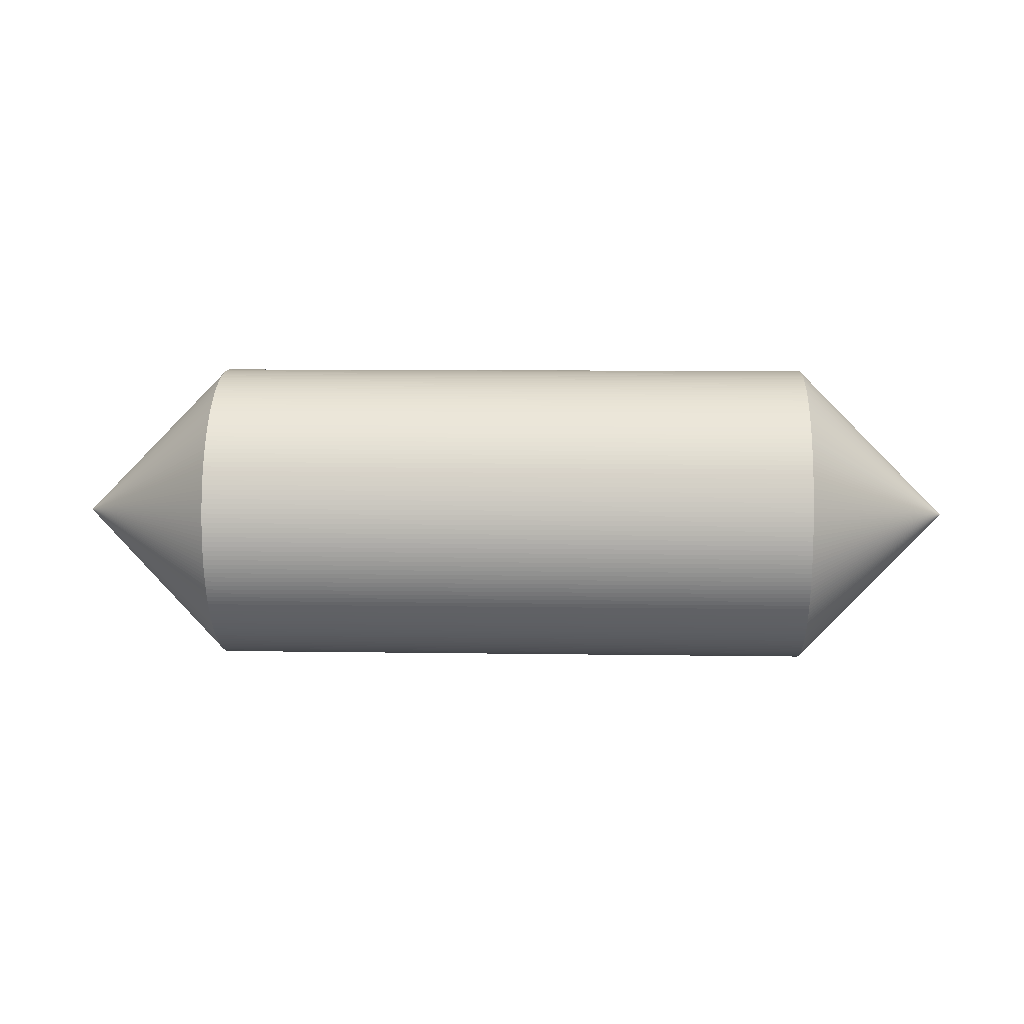
<metadata>
{"format":"obj","ext":"obj","renderer":"f3d","projection":"perspective","resolution":1024,"background":"white","views":[{"elev":8.5,"azim":2.5,"up":"+Z"}]}
</metadata>
<code>
v 0.5 0 -0.5
v 2.5 -0 -0.5
v 0.5 -0.01571 -0.4998
v 2.5 -0.01571 -0.4998
v 0.5 -0.03139 -0.499
v 2.5 -0.03139 -0.499
v 0.5 -0.04705 -0.4978
v 2.5 -0.04705 -0.4978
v 0.5 -0.06267 -0.4961
v 2.5 -0.06267 -0.4961
v 0.5 -0.07822 -0.4938
v 2.5 -0.07822 -0.4938
v 0.5 -0.09369 -0.4911
v 2.5 -0.09369 -0.4911
v 0.5 -0.1091 -0.488
v 2.5 -0.1091 -0.488
v 0.5 -0.1243 -0.4843
v 2.5 -0.1243 -0.4843
v 0.5 -0.1395 -0.4801
v 2.5 -0.1395 -0.4801
v 0.5 -0.1545 -0.4755
v 2.5 -0.1545 -0.4755
v 0.5 -0.1694 -0.4704
v 2.5 -0.1694 -0.4704
v 0.5 -0.1841 -0.4649
v 2.5 -0.1841 -0.4649
v 0.5 -0.1986 -0.4589
v 2.5 -0.1986 -0.4589
v 0.5 -0.2129 -0.4524
v 2.5 -0.2129 -0.4524
v 0.5 -0.227 -0.4455
v 2.5 -0.227 -0.4455
v 0.5 -0.2409 -0.4382
v 2.5 -0.2409 -0.4382
v 0.5 -0.2545 -0.4304
v 2.5 -0.2545 -0.4304
v 0.5 -0.2679 -0.4222
v 2.5 -0.2679 -0.4222
v 0.5 -0.281 -0.4135
v 2.5 -0.281 -0.4135
v 0.5 -0.2939 -0.4045
v 2.5 -0.2939 -0.4045
v 0.5 -0.3065 -0.3951
v 2.5 -0.3065 -0.3951
v 0.5 -0.3187 -0.3853
v 2.5 -0.3187 -0.3853
v 0.5 -0.3307 -0.3751
v 2.5 -0.3307 -0.3751
v 0.5 -0.3423 -0.3645
v 2.5 -0.3423 -0.3645
v 0.5 -0.3536 -0.3536
v 2.5 -0.3536 -0.3536
v 0.5 -0.3645 -0.3423
v 2.5 -0.3645 -0.3423
v 0.5 -0.3751 -0.3307
v 2.5 -0.3751 -0.3307
v 0.5 -0.3853 -0.3187
v 2.5 -0.3853 -0.3187
v 0.5 -0.3951 -0.3065
v 2.5 -0.3951 -0.3065
v 0.5 -0.4045 -0.2939
v 2.5 -0.4045 -0.2939
v 0.5 -0.4135 -0.281
v 2.5 -0.4135 -0.281
v 0.5 -0.4222 -0.2679
v 2.5 -0.4222 -0.2679
v 0.5 -0.4304 -0.2545
v 2.5 -0.4304 -0.2545
v 0.5 -0.4382 -0.2409
v 2.5 -0.4382 -0.2409
v 0.5 -0.4455 -0.227
v 2.5 -0.4455 -0.227
v 0.5 -0.4524 -0.2129
v 2.5 -0.4524 -0.2129
v 0.5 -0.4589 -0.1986
v 2.5 -0.4589 -0.1986
v 0.5 -0.4649 -0.1841
v 2.5 -0.4649 -0.1841
v 0.5 -0.4704 -0.1694
v 2.5 -0.4704 -0.1694
v 0.5 -0.4755 -0.1545
v 2.5 -0.4755 -0.1545
v 0.5 -0.4801 -0.1395
v 2.5 -0.4801 -0.1395
v 0.5 -0.4843 -0.1243
v 2.5 -0.4843 -0.1243
v 0.5 -0.488 -0.1091
v 2.5 -0.488 -0.1091
v 0.5 -0.4911 -0.09369
v 2.5 -0.4911 -0.09369
v 0.5 -0.4938 -0.07822
v 2.5 -0.4938 -0.07822
v 0.5 -0.4961 -0.06267
v 2.5 -0.4961 -0.06267
v 0.5 -0.4978 -0.04705
v 2.5 -0.4978 -0.04705
v 0.5 -0.499 -0.03139
v 2.5 -0.499 -0.03139
v 0.5 -0.4998 -0.01571
v 2.5 -0.4998 -0.01571
v 0.5 -0.5 0
v 2.5 -0.5 0
v 0.5 -0.4998 0.01571
v 2.5 -0.4998 0.01571
v 0.5 -0.499 0.03139
v 2.5 -0.499 0.03139
v 0.5 -0.4978 0.04705
v 2.5 -0.4978 0.04705
v 0.5 -0.4961 0.06267
v 2.5 -0.4961 0.06267
v 0.5 -0.4938 0.07822
v 2.5 -0.4938 0.07822
v 0.5 -0.4911 0.09369
v 2.5 -0.4911 0.09369
v 0.5 -0.488 0.1091
v 2.5 -0.488 0.1091
v 0.5 -0.4843 0.1243
v 2.5 -0.4843 0.1243
v 0.5 -0.4801 0.1395
v 2.5 -0.4801 0.1395
v 0.5 -0.4755 0.1545
v 2.5 -0.4755 0.1545
v 0.5 -0.4704 0.1694
v 2.5 -0.4704 0.1694
v 0.5 -0.4649 0.1841
v 2.5 -0.4649 0.1841
v 0.5 -0.4589 0.1986
v 2.5 -0.4589 0.1986
v 0.5 -0.4524 0.2129
v 2.5 -0.4524 0.2129
v 0.5 -0.4455 0.227
v 2.5 -0.4455 0.227
v 0.5 -0.4382 0.2409
v 2.5 -0.4382 0.2409
v 0.5 -0.4304 0.2545
v 2.5 -0.4304 0.2545
v 0.5 -0.4222 0.2679
v 2.5 -0.4222 0.2679
v 0.5 -0.4135 0.281
v 2.5 -0.4135 0.281
v 0.5 -0.4045 0.2939
v 2.5 -0.4045 0.2939
v 0.5 -0.3951 0.3065
v 2.5 -0.3951 0.3065
v 0.5 -0.3853 0.3187
v 2.5 -0.3853 0.3187
v 0.5 -0.3751 0.3307
v 2.5 -0.3751 0.3307
v 0.5 -0.3645 0.3423
v 2.5 -0.3645 0.3423
v 0.5 -0.3536 0.3536
v 2.5 -0.3536 0.3536
v 0.5 -0.3423 0.3645
v 2.5 -0.3423 0.3645
v 0.5 -0.3307 0.3751
v 2.5 -0.3307 0.3751
v 0.5 -0.3187 0.3853
v 2.5 -0.3187 0.3853
v 0.5 -0.3065 0.3951
v 2.5 -0.3065 0.3951
v 0.5 -0.2939 0.4045
v 2.5 -0.2939 0.4045
v 0.5 -0.281 0.4135
v 2.5 -0.281 0.4135
v 0.5 -0.2679 0.4222
v 2.5 -0.2679 0.4222
v 0.5 -0.2545 0.4304
v 2.5 -0.2545 0.4304
v 0.5 -0.2409 0.4382
v 2.5 -0.2409 0.4382
v 0.5 -0.227 0.4455
v 2.5 -0.227 0.4455
v 0.5 -0.2129 0.4524
v 2.5 -0.2129 0.4524
v 0.5 -0.1986 0.4589
v 2.5 -0.1986 0.4589
v 0.5 -0.1841 0.4649
v 2.5 -0.1841 0.4649
v 0.5 -0.1694 0.4704
v 2.5 -0.1694 0.4704
v 0.5 -0.1545 0.4755
v 2.5 -0.1545 0.4755
v 0.5 -0.1395 0.4801
v 2.5 -0.1395 0.4801
v 0.5 -0.1243 0.4843
v 2.5 -0.1243 0.4843
v 0.5 -0.1091 0.488
v 2.5 -0.1091 0.488
v 0.5 -0.09369 0.4911
v 2.5 -0.09369 0.4911
v 0.5 -0.07822 0.4938
v 2.5 -0.07822 0.4938
v 0.5 -0.06267 0.4961
v 2.5 -0.06267 0.4961
v 0.5 -0.04705 0.4978
v 2.5 -0.04705 0.4978
v 0.5 -0.03139 0.499
v 2.5 -0.03139 0.499
v 0.5 -0.01571 0.4998
v 2.5 -0.01571 0.4998
v 0 0 0
v 0.5 0 0.5
v 3 -0 0
v 2.5 -0 0.5
v 0.5 0.01571 0.4998
v 2.5 0.01571 0.4998
v 0.5 0.03139 0.499
v 2.5 0.03139 0.499
v 0.5 0.04705 0.4978
v 2.5 0.04705 0.4978
v 0.5 0.06267 0.4961
v 2.5 0.06267 0.4961
v 0.5 0.07822 0.4938
v 2.5 0.07822 0.4938
v 0.5 0.09369 0.4911
v 2.5 0.09369 0.4911
v 0.5 0.1091 0.488
v 2.5 0.1091 0.488
v 0.5 0.1243 0.4843
v 2.5 0.1243 0.4843
v 0.5 0.1395 0.4801
v 2.5 0.1395 0.4801
v 0.5 0.1545 0.4755
v 2.5 0.1545 0.4755
v 0.5 0.1694 0.4704
v 2.5 0.1694 0.4704
v 0.5 0.1841 0.4649
v 2.5 0.1841 0.4649
v 0.5 0.1986 0.4589
v 2.5 0.1986 0.4589
v 0.5 0.2129 0.4524
v 2.5 0.2129 0.4524
v 0.5 0.227 0.4455
v 2.5 0.227 0.4455
v 0.5 0.2409 0.4382
v 2.5 0.2409 0.4382
v 0.5 0.2545 0.4304
v 2.5 0.2545 0.4304
v 0.5 0.2679 0.4222
v 2.5 0.2679 0.4222
v 0.5 0.281 0.4135
v 2.5 0.281 0.4135
v 0.5 0.2939 0.4045
v 2.5 0.2939 0.4045
v 0.5 0.3065 0.3951
v 2.5 0.3065 0.3951
v 0.5 0.3187 0.3853
v 2.5 0.3187 0.3853
v 0.5 0.3307 0.3751
v 2.5 0.3307 0.3751
v 0.5 0.3423 0.3645
v 2.5 0.3423 0.3645
v 0.5 0.3536 0.3536
v 2.5 0.3536 0.3536
v 0.5 0.3645 0.3423
v 2.5 0.3645 0.3423
v 0.5 0.3751 0.3307
v 2.5 0.3751 0.3307
v 0.5 0.3853 0.3187
v 2.5 0.3853 0.3187
v 0.5 0.3951 0.3065
v 2.5 0.3951 0.3065
v 0.5 0.4045 0.2939
v 2.5 0.4045 0.2939
v 0.5 0.4135 0.281
v 2.5 0.4135 0.281
v 0.5 0.4222 0.2679
v 2.5 0.4222 0.2679
v 0.5 0.4304 0.2545
v 2.5 0.4304 0.2545
v 0.5 0.4382 0.2409
v 2.5 0.4382 0.2409
v 0.5 0.4455 0.227
v 2.5 0.4455 0.227
v 0.5 0.4524 0.2129
v 2.5 0.4524 0.2129
v 0.5 0.4589 0.1986
v 2.5 0.4589 0.1986
v 0.5 0.4649 0.1841
v 2.5 0.4649 0.1841
v 0.5 0.4704 0.1694
v 2.5 0.4704 0.1694
v 0.5 0.4755 0.1545
v 2.5 0.4755 0.1545
v 0.5 0.4801 0.1395
v 2.5 0.4801 0.1395
v 0.5 0.4843 0.1243
v 2.5 0.4843 0.1243
v 0.5 0.488 0.1091
v 2.5 0.488 0.1091
v 0.5 0.4911 0.09369
v 2.5 0.4911 0.09369
v 0.5 0.4938 0.07822
v 2.5 0.4938 0.07822
v 0.5 0.4961 0.06267
v 2.5 0.4961 0.06267
v 0.5 0.4978 0.04705
v 2.5 0.4978 0.04705
v 0.5 0.499 0.03139
v 2.5 0.499 0.03139
v 0.5 0.4998 0.01571
v 2.5 0.4998 0.01571
v 0.5 0.5 0
v 2.5 0.5 0
v 0.5 0.4998 -0.01571
v 2.5 0.4998 -0.01571
v 0.5 0.499 -0.03139
v 2.5 0.499 -0.03139
v 0.5 0.4978 -0.04705
v 2.5 0.4978 -0.04705
v 0.5 0.4961 -0.06267
v 2.5 0.4961 -0.06267
v 0.5 0.4938 -0.07822
v 2.5 0.4938 -0.07822
v 0.5 0.4911 -0.09369
v 2.5 0.4911 -0.09369
v 0.5 0.488 -0.1091
v 2.5 0.488 -0.1091
v 0.5 0.4843 -0.1243
v 2.5 0.4843 -0.1243
v 0.5 0.4801 -0.1395
v 2.5 0.4801 -0.1395
v 0.5 0.4755 -0.1545
v 2.5 0.4755 -0.1545
v 0.5 0.4704 -0.1694
v 2.5 0.4704 -0.1694
v 0.5 0.4649 -0.1841
v 2.5 0.4649 -0.1841
v 0.5 0.4589 -0.1986
v 2.5 0.4589 -0.1986
v 0.5 0.4524 -0.2129
v 2.5 0.4524 -0.2129
v 0.5 0.4455 -0.227
v 2.5 0.4455 -0.227
v 0.5 0.4382 -0.2409
v 2.5 0.4382 -0.2409
v 0.5 0.4304 -0.2545
v 2.5 0.4304 -0.2545
v 0.5 0.4222 -0.2679
v 2.5 0.4222 -0.2679
v 0.5 0.4135 -0.281
v 2.5 0.4135 -0.281
v 0.5 0.4045 -0.2939
v 2.5 0.4045 -0.2939
v 0.5 0.3951 -0.3065
v 2.5 0.3951 -0.3065
v 0.5 0.3853 -0.3187
v 2.5 0.3853 -0.3187
v 0.5 0.3751 -0.3307
v 2.5 0.3751 -0.3307
v 0.5 0.3645 -0.3423
v 2.5 0.3645 -0.3423
v 0.5 0.3536 -0.3536
v 2.5 0.3536 -0.3536
v 0.5 0.3423 -0.3645
v 2.5 0.3423 -0.3645
v 0.5 0.3307 -0.3751
v 2.5 0.3307 -0.3751
v 0.5 0.3187 -0.3853
v 2.5 0.3187 -0.3853
v 0.5 0.3065 -0.3951
v 2.5 0.3065 -0.3951
v 0.5 0.2939 -0.4045
v 2.5 0.2939 -0.4045
v 0.5 0.281 -0.4135
v 2.5 0.281 -0.4135
v 0.5 0.2679 -0.4222
v 2.5 0.2679 -0.4222
v 0.5 0.2545 -0.4304
v 2.5 0.2545 -0.4304
v 0.5 0.2409 -0.4382
v 2.5 0.2409 -0.4382
v 0.5 0.227 -0.4455
v 2.5 0.227 -0.4455
v 0.5 0.2129 -0.4524
v 2.5 0.2129 -0.4524
v 0.5 0.1986 -0.4589
v 2.5 0.1986 -0.4589
v 0.5 0.1841 -0.4649
v 2.5 0.1841 -0.4649
v 0.5 0.1694 -0.4704
v 2.5 0.1694 -0.4704
v 0.5 0.1545 -0.4755
v 2.5 0.1545 -0.4755
v 0.5 0.1395 -0.4801
v 2.5 0.1395 -0.4801
v 0.5 0.1243 -0.4843
v 2.5 0.1243 -0.4843
v 0.5 0.1091 -0.488
v 2.5 0.1091 -0.488
v 0.5 0.09369 -0.4911
v 2.5 0.09369 -0.4911
v 0.5 0.07822 -0.4938
v 2.5 0.07822 -0.4938
v 0.5 0.06267 -0.4961
v 2.5 0.06267 -0.4961
v 0.5 0.04705 -0.4978
v 2.5 0.04705 -0.4978
v 0.5 0.03139 -0.499
v 2.5 0.03139 -0.499
v 0.5 0.01571 -0.4998
v 2.5 0.01571 -0.4998
f 2 3 1
f 4 5 3
f 6 7 5
f 8 9 7
f 10 11 9
f 12 13 11
f 14 15 13
f 16 17 15
f 18 19 17
f 20 21 19
f 22 23 21
f 24 25 23
f 26 27 25
f 28 29 27
f 30 31 29
f 32 33 31
f 34 35 33
f 36 37 35
f 38 39 37
f 40 41 39
f 42 43 41
f 44 45 43
f 46 47 45
f 48 49 47
f 50 51 49
f 52 53 51
f 54 55 53
f 56 57 55
f 58 59 57
f 60 61 59
f 62 63 61
f 64 65 63
f 66 67 65
f 68 69 67
f 70 71 69
f 72 73 71
f 74 75 73
f 76 77 75
f 78 79 77
f 80 81 79
f 82 83 81
f 84 85 83
f 86 87 85
f 88 89 87
f 90 91 89
f 92 93 91
f 94 95 93
f 96 97 95
f 98 99 97
f 100 101 99
f 102 103 101
f 104 105 103
f 106 107 105
f 108 109 107
f 110 111 109
f 112 113 111
f 114 115 113
f 116 117 115
f 118 119 117
f 120 121 119
f 122 123 121
f 124 125 123
f 126 127 125
f 128 129 127
f 130 131 129
f 132 133 131
f 134 135 133
f 136 137 135
f 138 139 137
f 140 141 139
f 142 143 141
f 144 145 143
f 146 147 145
f 148 149 147
f 150 151 149
f 152 153 151
f 154 155 153
f 156 157 155
f 158 159 157
f 160 161 159
f 162 163 161
f 164 165 163
f 166 167 165
f 168 169 167
f 170 171 169
f 172 173 171
f 174 175 173
f 176 177 175
f 178 179 177
f 180 181 179
f 182 183 181
f 184 185 183
f 186 187 185
f 188 189 187
f 190 191 189
f 192 193 191
f 194 195 193
f 196 197 195
f 198 199 197
f 200 202 199
f 204 205 202
f 206 207 205
f 208 209 207
f 210 211 209
f 212 213 211
f 214 215 213
f 216 217 215
f 218 219 217
f 220 221 219
f 222 223 221
f 224 225 223
f 226 227 225
f 228 229 227
f 230 231 229
f 232 233 231
f 234 235 233
f 236 237 235
f 238 239 237
f 240 241 239
f 242 243 241
f 244 245 243
f 246 247 245
f 248 249 247
f 250 251 249
f 252 253 251
f 254 255 253
f 256 257 255
f 258 259 257
f 260 261 259
f 262 263 261
f 264 265 263
f 266 267 265
f 268 269 267
f 270 271 269
f 272 273 271
f 274 275 273
f 276 277 275
f 278 279 277
f 280 281 279
f 282 283 281
f 284 285 283
f 286 287 285
f 288 289 287
f 290 291 289
f 292 293 291
f 294 295 293
f 296 297 295
f 298 299 297
f 300 301 299
f 302 303 301
f 304 305 303
f 306 307 305
f 308 309 307
f 310 311 309
f 312 313 311
f 314 315 313
f 316 317 315
f 318 319 317
f 320 321 319
f 322 323 321
f 324 325 323
f 326 327 325
f 328 329 327
f 330 331 329
f 332 333 331
f 334 335 333
f 336 337 335
f 338 339 337
f 340 341 339
f 342 343 341
f 344 345 343
f 346 347 345
f 348 349 347
f 350 351 349
f 352 353 351
f 354 355 353
f 356 357 355
f 358 359 357
f 360 361 359
f 362 363 361
f 364 365 363
f 366 367 365
f 368 369 367
f 370 371 369
f 372 373 371
f 374 375 373
f 376 377 375
f 378 379 377
f 380 381 379
f 382 383 381
f 384 385 383
f 386 387 385
f 388 389 387
f 390 391 389
f 392 393 391
f 394 395 393
f 396 397 395
f 398 399 397
f 400 401 399
f 402 1 401
f 2 203 4
f 4 203 6
f 6 203 8
f 8 203 10
f 10 203 12
f 12 203 14
f 14 203 16
f 16 203 18
f 18 203 20
f 20 203 22
f 22 203 24
f 24 203 26
f 26 203 28
f 28 203 30
f 30 203 32
f 32 203 34
f 34 203 36
f 36 203 38
f 38 203 40
f 40 203 42
f 42 203 44
f 44 203 46
f 46 203 48
f 48 203 50
f 50 203 52
f 52 203 54
f 54 203 56
f 56 203 58
f 58 203 60
f 60 203 62
f 62 203 64
f 64 203 66
f 66 203 68
f 68 203 70
f 70 203 72
f 72 203 74
f 74 203 76
f 76 203 78
f 78 203 80
f 80 203 82
f 82 203 84
f 84 203 86
f 86 203 88
f 88 203 90
f 90 203 92
f 92 203 94
f 94 203 96
f 96 203 98
f 98 203 100
f 100 203 102
f 203 104 102
f 203 106 104
f 203 108 106
f 203 110 108
f 203 112 110
f 203 114 112
f 203 116 114
f 203 118 116
f 203 120 118
f 203 122 120
f 203 124 122
f 203 126 124
f 203 128 126
f 203 130 128
f 203 132 130
f 203 134 132
f 203 136 134
f 203 138 136
f 203 140 138
f 203 142 140
f 203 144 142
f 203 146 144
f 203 148 146
f 203 150 148
f 203 152 150
f 203 154 152
f 203 156 154
f 203 158 156
f 203 160 158
f 203 162 160
f 203 164 162
f 203 166 164
f 203 168 166
f 203 170 168
f 203 172 170
f 203 174 172
f 203 176 174
f 203 178 176
f 203 180 178
f 203 182 180
f 203 184 182
f 203 186 184
f 203 188 186
f 203 190 188
f 203 192 190
f 203 194 192
f 203 196 194
f 203 198 196
f 203 200 198
f 203 204 200
f 206 204 203
f 208 206 203
f 210 208 203
f 212 210 203
f 214 212 203
f 216 214 203
f 218 216 203
f 220 218 203
f 222 220 203
f 224 222 203
f 226 224 203
f 228 226 203
f 230 228 203
f 232 230 203
f 234 232 203
f 236 234 203
f 238 236 203
f 240 238 203
f 242 240 203
f 244 242 203
f 246 244 203
f 248 246 203
f 250 248 203
f 252 250 203
f 254 252 203
f 256 254 203
f 258 256 203
f 260 258 203
f 262 260 203
f 264 262 203
f 266 264 203
f 268 266 203
f 270 268 203
f 272 270 203
f 274 272 203
f 276 274 203
f 278 276 203
f 280 278 203
f 282 280 203
f 284 282 203
f 286 284 203
f 288 286 203
f 290 288 203
f 292 290 203
f 294 292 203
f 296 294 203
f 298 296 203
f 300 298 203
f 302 300 203
f 304 302 203
f 306 304 203
f 308 306 203
f 310 308 203
f 312 310 203
f 314 312 203
f 316 314 203
f 318 316 203
f 320 318 203
f 322 320 203
f 324 322 203
f 326 324 203
f 328 326 203
f 330 328 203
f 332 330 203
f 334 332 203
f 336 334 203
f 338 336 203
f 340 338 203
f 342 340 203
f 344 342 203
f 346 344 203
f 348 346 203
f 350 348 203
f 352 350 203
f 354 352 203
f 356 354 203
f 358 356 203
f 360 358 203
f 362 360 203
f 364 362 203
f 366 364 203
f 368 366 203
f 370 368 203
f 372 370 203
f 374 372 203
f 376 374 203
f 378 376 203
f 380 378 203
f 382 380 203
f 384 382 203
f 386 384 203
f 388 386 203
f 390 388 203
f 392 390 203
f 394 392 203
f 396 394 203
f 398 396 203
f 400 398 203
f 402 400 203
f 402 203 2
f 401 1 201
f 401 201 399
f 399 201 397
f 397 201 395
f 395 201 393
f 393 201 391
f 391 201 389
f 389 201 387
f 387 201 385
f 385 201 383
f 383 201 381
f 381 201 379
f 379 201 377
f 377 201 375
f 375 201 373
f 373 201 371
f 371 201 369
f 369 201 367
f 367 201 365
f 365 201 363
f 363 201 361
f 361 201 359
f 359 201 357
f 357 201 355
f 355 201 353
f 353 201 351
f 351 201 349
f 349 201 347
f 347 201 345
f 345 201 343
f 343 201 341
f 341 201 339
f 339 201 337
f 337 201 335
f 335 201 333
f 333 201 331
f 331 201 329
f 329 201 327
f 327 201 325
f 325 201 323
f 323 201 321
f 321 201 319
f 319 201 317
f 317 201 315
f 315 201 313
f 313 201 311
f 311 201 309
f 309 201 307
f 307 201 305
f 305 201 303
f 303 201 301
f 301 201 299
f 299 201 297
f 297 201 295
f 295 201 293
f 293 201 291
f 291 201 289
f 289 201 287
f 287 201 285
f 285 201 283
f 283 201 281
f 281 201 279
f 279 201 277
f 277 201 275
f 275 201 273
f 273 201 271
f 271 201 269
f 269 201 267
f 267 201 265
f 265 201 263
f 263 201 261
f 261 201 259
f 259 201 257
f 257 201 255
f 255 201 253
f 253 201 251
f 251 201 249
f 249 201 247
f 247 201 245
f 245 201 243
f 243 201 241
f 241 201 239
f 239 201 237
f 237 201 235
f 235 201 233
f 233 201 231
f 231 201 229
f 229 201 227
f 227 201 225
f 225 201 223
f 223 201 221
f 221 201 219
f 219 201 217
f 217 201 215
f 215 201 213
f 213 201 211
f 211 201 209
f 209 201 207
f 207 201 205
f 205 201 202
f 201 199 202
f 201 197 199
f 201 195 197
f 201 193 195
f 201 191 193
f 201 189 191
f 201 187 189
f 201 185 187
f 201 183 185
f 201 181 183
f 201 179 181
f 201 177 179
f 201 175 177
f 201 173 175
f 201 171 173
f 201 169 171
f 201 167 169
f 201 165 167
f 201 163 165
f 201 161 163
f 201 159 161
f 201 157 159
f 201 155 157
f 201 153 155
f 201 151 153
f 201 149 151
f 201 147 149
f 201 145 147
f 201 143 145
f 201 141 143
f 201 139 141
f 201 137 139
f 201 135 137
f 201 133 135
f 201 131 133
f 201 129 131
f 201 127 129
f 201 125 127
f 201 123 125
f 201 121 123
f 201 119 121
f 201 117 119
f 201 115 117
f 201 113 115
f 201 111 113
f 201 109 111
f 201 107 109
f 201 105 107
f 201 103 105
f 201 101 103
f 99 101 201
f 97 99 201
f 95 97 201
f 93 95 201
f 91 93 201
f 89 91 201
f 87 89 201
f 85 87 201
f 83 85 201
f 81 83 201
f 79 81 201
f 77 79 201
f 75 77 201
f 73 75 201
f 71 73 201
f 69 71 201
f 67 69 201
f 65 67 201
f 63 65 201
f 61 63 201
f 59 61 201
f 57 59 201
f 55 57 201
f 53 55 201
f 51 53 201
f 49 51 201
f 47 49 201
f 45 47 201
f 43 45 201
f 41 43 201
f 39 41 201
f 37 39 201
f 35 37 201
f 33 35 201
f 31 33 201
f 29 31 201
f 27 29 201
f 25 27 201
f 23 25 201
f 21 23 201
f 19 21 201
f 17 19 201
f 15 17 201
f 13 15 201
f 11 13 201
f 9 11 201
f 7 9 201
f 5 7 201
f 3 5 201
f 1 3 201
f 2 4 3
f 4 6 5
f 6 8 7
f 8 10 9
f 10 12 11
f 12 14 13
f 14 16 15
f 16 18 17
f 18 20 19
f 20 22 21
f 22 24 23
f 24 26 25
f 26 28 27
f 28 30 29
f 30 32 31
f 32 34 33
f 34 36 35
f 36 38 37
f 38 40 39
f 40 42 41
f 42 44 43
f 44 46 45
f 46 48 47
f 48 50 49
f 50 52 51
f 52 54 53
f 54 56 55
f 56 58 57
f 58 60 59
f 60 62 61
f 62 64 63
f 64 66 65
f 66 68 67
f 68 70 69
f 70 72 71
f 72 74 73
f 74 76 75
f 76 78 77
f 78 80 79
f 80 82 81
f 82 84 83
f 84 86 85
f 86 88 87
f 88 90 89
f 90 92 91
f 92 94 93
f 94 96 95
f 96 98 97
f 98 100 99
f 100 102 101
f 102 104 103
f 104 106 105
f 106 108 107
f 108 110 109
f 110 112 111
f 112 114 113
f 114 116 115
f 116 118 117
f 118 120 119
f 120 122 121
f 122 124 123
f 124 126 125
f 126 128 127
f 128 130 129
f 130 132 131
f 132 134 133
f 134 136 135
f 136 138 137
f 138 140 139
f 140 142 141
f 142 144 143
f 144 146 145
f 146 148 147
f 148 150 149
f 150 152 151
f 152 154 153
f 154 156 155
f 156 158 157
f 158 160 159
f 160 162 161
f 162 164 163
f 164 166 165
f 166 168 167
f 168 170 169
f 170 172 171
f 172 174 173
f 174 176 175
f 176 178 177
f 178 180 179
f 180 182 181
f 182 184 183
f 184 186 185
f 186 188 187
f 188 190 189
f 190 192 191
f 192 194 193
f 194 196 195
f 196 198 197
f 198 200 199
f 200 204 202
f 204 206 205
f 206 208 207
f 208 210 209
f 210 212 211
f 212 214 213
f 214 216 215
f 216 218 217
f 218 220 219
f 220 222 221
f 222 224 223
f 224 226 225
f 226 228 227
f 228 230 229
f 230 232 231
f 232 234 233
f 234 236 235
f 236 238 237
f 238 240 239
f 240 242 241
f 242 244 243
f 244 246 245
f 246 248 247
f 248 250 249
f 250 252 251
f 252 254 253
f 254 256 255
f 256 258 257
f 258 260 259
f 260 262 261
f 262 264 263
f 264 266 265
f 266 268 267
f 268 270 269
f 270 272 271
f 272 274 273
f 274 276 275
f 276 278 277
f 278 280 279
f 280 282 281
f 282 284 283
f 284 286 285
f 286 288 287
f 288 290 289
f 290 292 291
f 292 294 293
f 294 296 295
f 296 298 297
f 298 300 299
f 300 302 301
f 302 304 303
f 304 306 305
f 306 308 307
f 308 310 309
f 310 312 311
f 312 314 313
f 314 316 315
f 316 318 317
f 318 320 319
f 320 322 321
f 322 324 323
f 324 326 325
f 326 328 327
f 328 330 329
f 330 332 331
f 332 334 333
f 334 336 335
f 336 338 337
f 338 340 339
f 340 342 341
f 342 344 343
f 344 346 345
f 346 348 347
f 348 350 349
f 350 352 351
f 352 354 353
f 354 356 355
f 356 358 357
f 358 360 359
f 360 362 361
f 362 364 363
f 364 366 365
f 366 368 367
f 368 370 369
f 370 372 371
f 372 374 373
f 374 376 375
f 376 378 377
f 378 380 379
f 380 382 381
f 382 384 383
f 384 386 385
f 386 388 387
f 388 390 389
f 390 392 391
f 392 394 393
f 394 396 395
f 396 398 397
f 398 400 399
f 400 402 401
f 402 2 1

</code>
